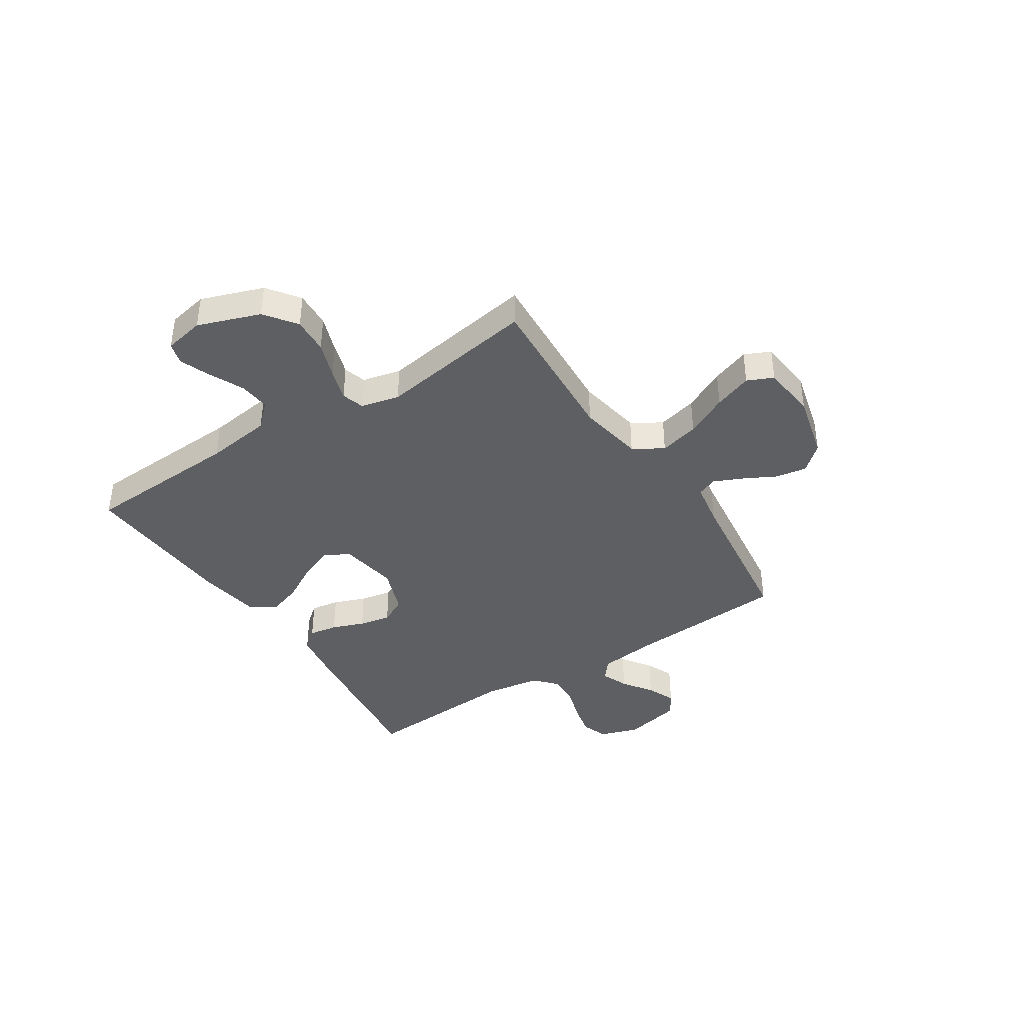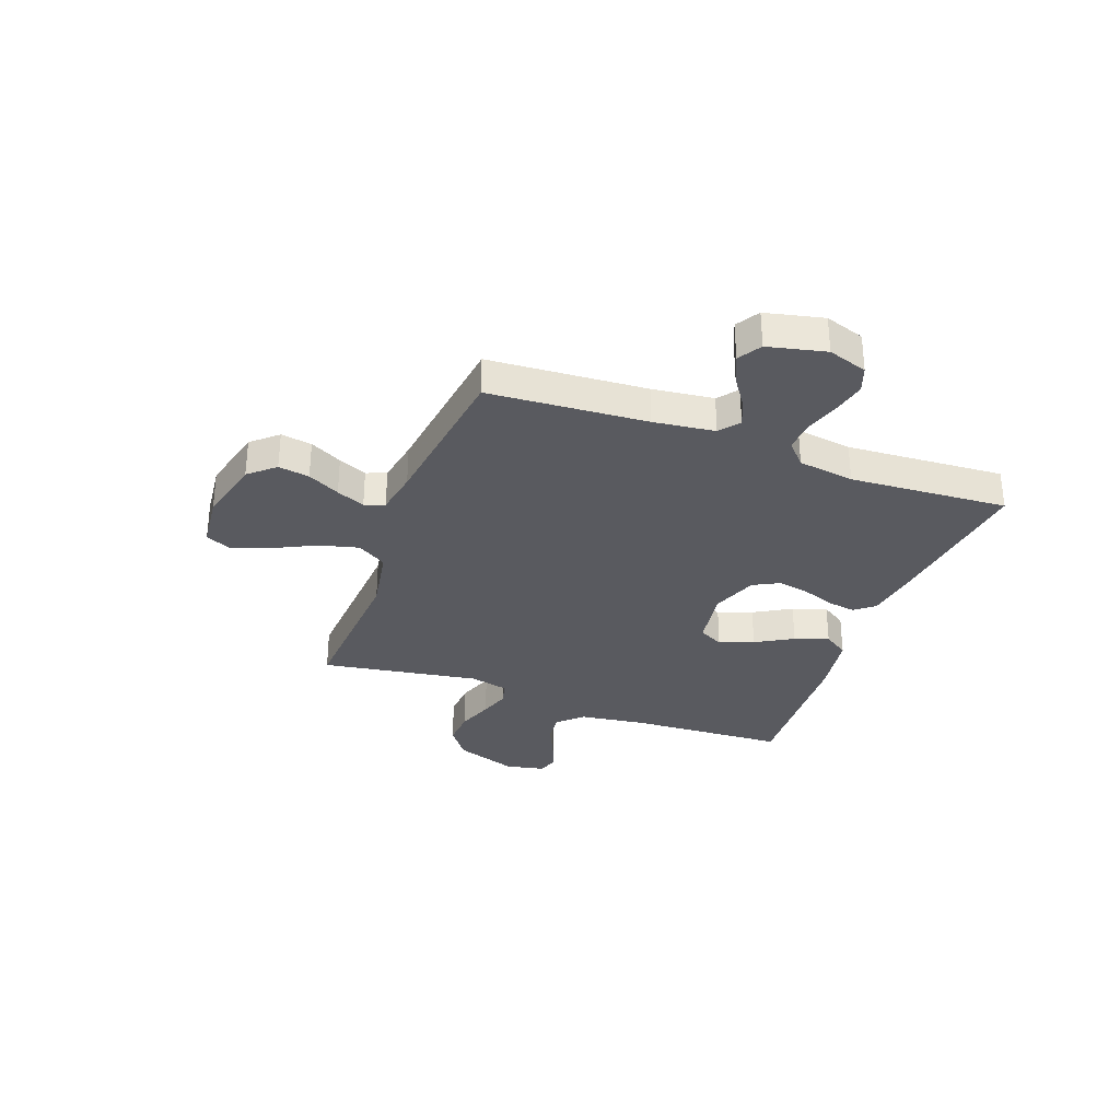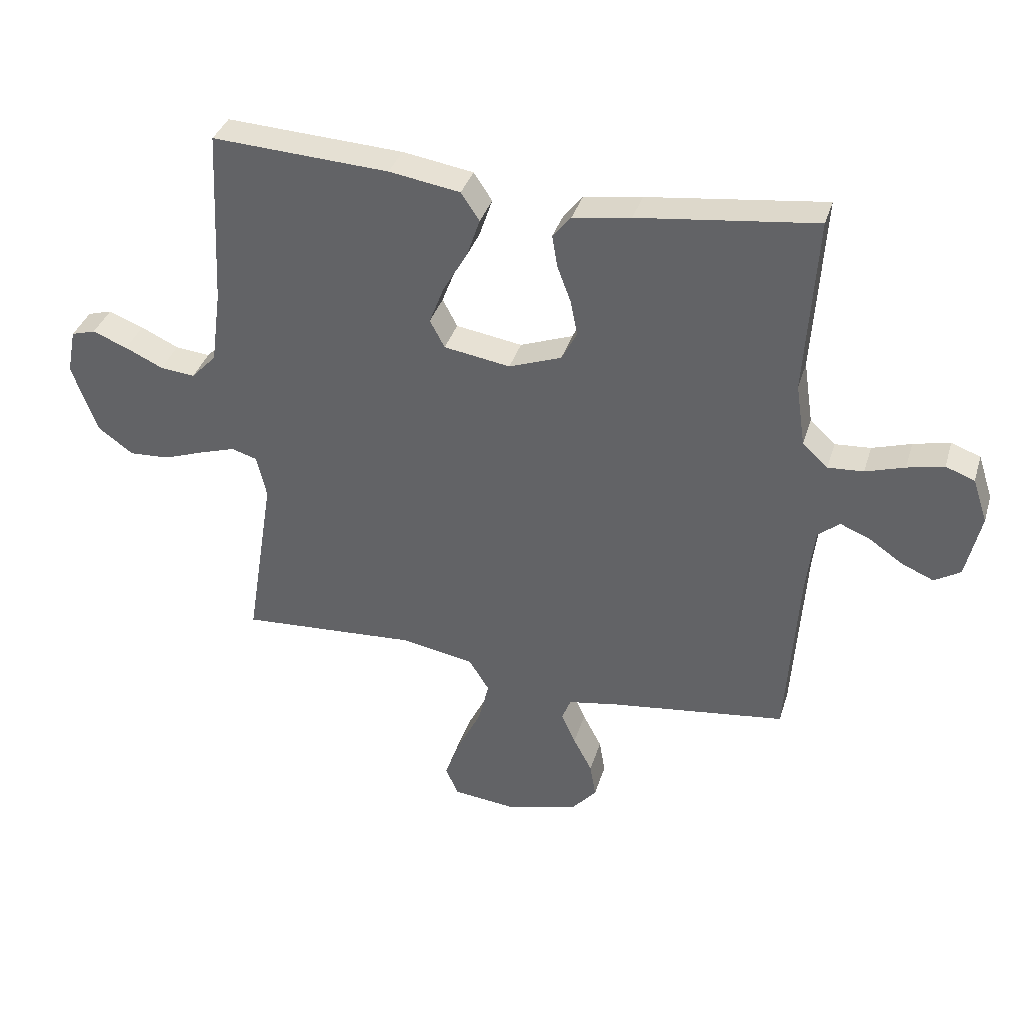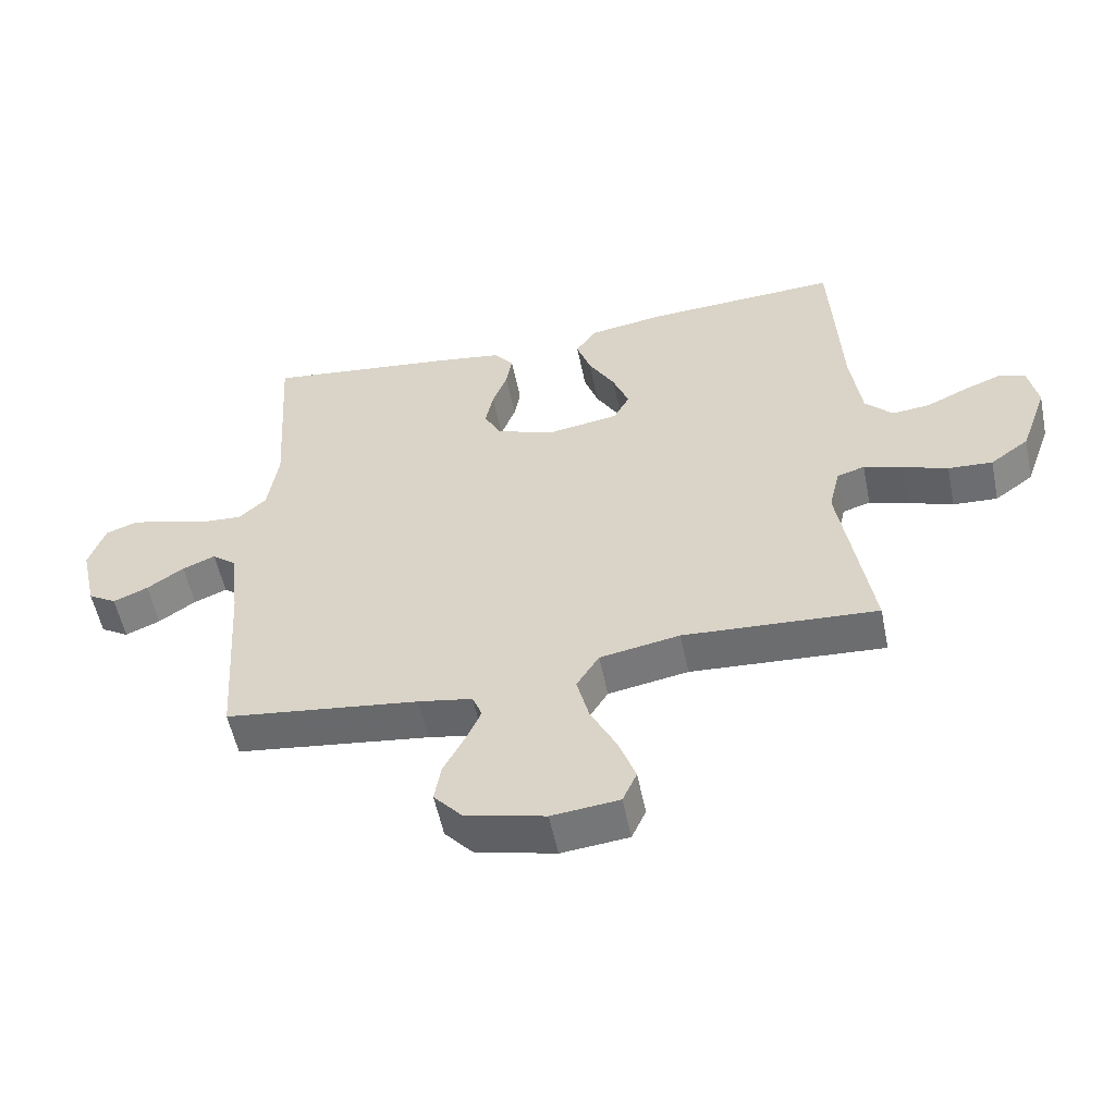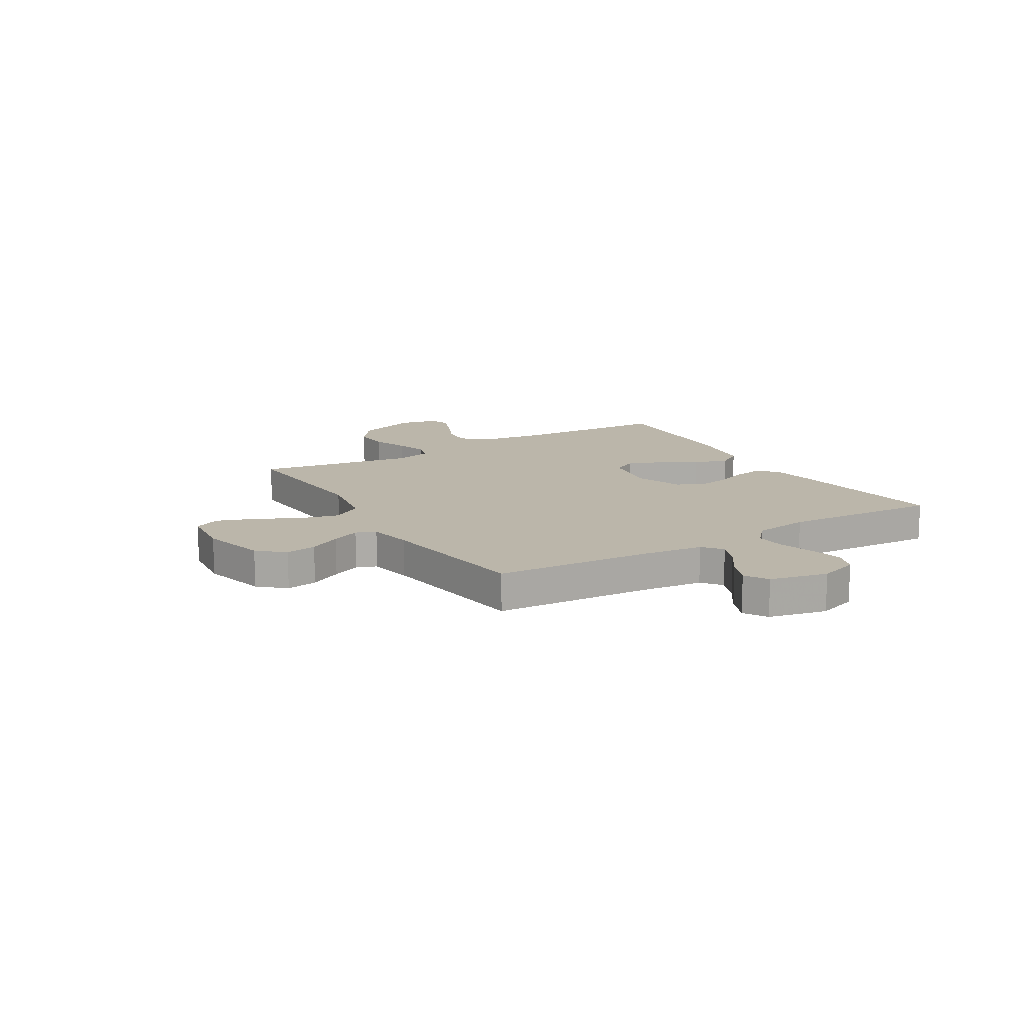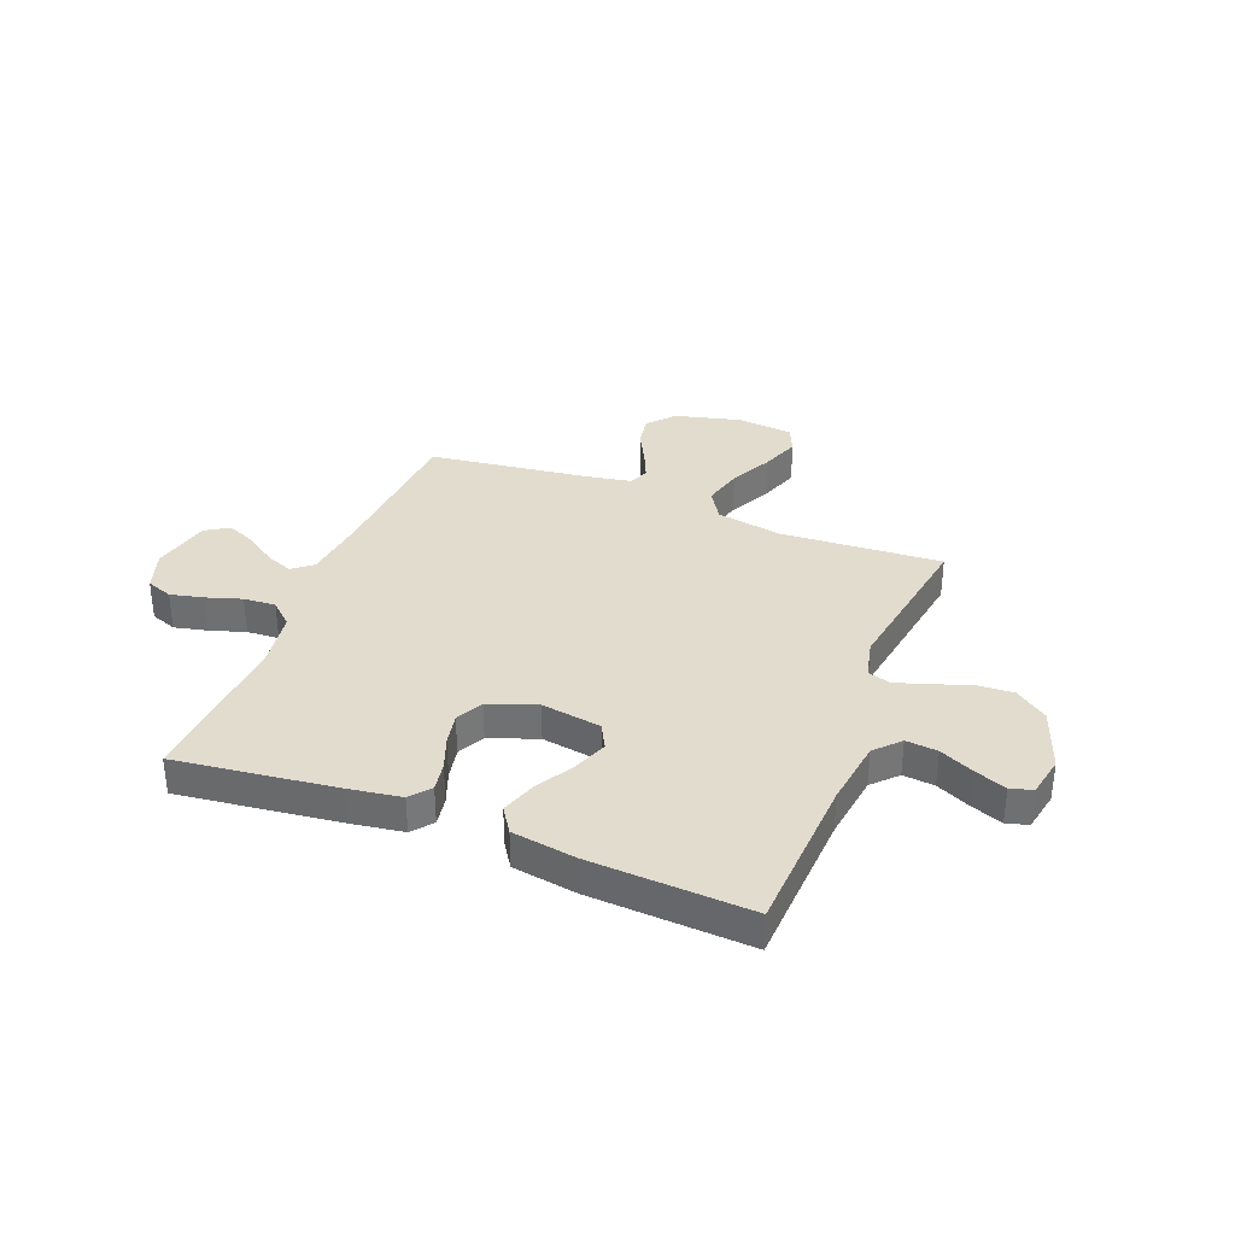
<metadata>
{"format":"obj","ext":"obj","renderer":"f3d","projection":"perspective","resolution":1024,"background":"white","views":[{"elev":-39.8,"azim":123.0,"up":"+Y"},{"elev":-31.9,"azim":-110.2,"up":"+Y"},{"elev":36.3,"azim":-163.7,"up":"+Z"},{"elev":-55.1,"azim":11.5,"up":"+Z"},{"elev":13.9,"azim":-121.1,"up":"+Y"},{"elev":34.6,"azim":21.4,"up":"+Y"}]}
</metadata>
<code>
v -0.5 0.07 0.5
v -0.2 0.07 0.463
v -0.102 0.07 0.448
v -0.071 0.07 0.41
v -0.08 0.07 0.356
v -0.103 0.07 0.295
v -0.115 0.07 0.235
v -0.089 0.07 0.185
v 0 0.07 0.152
v 0.112 0.07 0.17
v 0.137 0.07 0.217
v 0.112 0.07 0.282
v 0.071 0.07 0.353
v 0.049 0.07 0.418
v 0.08 0.07 0.465
v 0.2 0.07 0.484
v 0.5 0.07 0.5
v 0.515 0.07 0.2
v 0.532 0.07 0.074
v 0.575 0.07 0.029
v 0.634 0.07 0.035
v 0.698 0.07 0.065
v 0.757 0.07 0.088
v 0.798 0.07 0.076
v 0.813 0.07 0
v 0.771 0.07 -0.118
v 0.711 0.07 -0.162
v 0.642 0.07 -0.158
v 0.572 0.07 -0.133
v 0.512 0.07 -0.114
v 0.469 0.07 -0.127
v 0.452 0.07 -0.2
v 0.5 0.07 -0.5
v 0.2 0.07 -0.481
v 0.076 0.07 -0.503
v 0.041 0.07 -0.559
v 0.06 0.07 -0.634
v 0.1 0.07 -0.714
v 0.126 0.07 -0.786
v 0.104 0.07 -0.835
v 0 0.07 -0.846
v -0.124 0.07 -0.815
v -0.167 0.07 -0.766
v -0.157 0.07 -0.707
v -0.125 0.07 -0.646
v -0.101 0.07 -0.592
v -0.116 0.07 -0.554
v -0.2 0.07 -0.539
v -0.5 0.07 -0.5
v -0.52 0.07 -0.2
v -0.534 0.07 -0.084
v -0.571 0.07 -0.054
v -0.622 0.07 -0.075
v -0.679 0.07 -0.114
v -0.733 0.07 -0.137
v -0.777 0.07 -0.11
v -0.802 0.07 0
v -0.777 0.07 0.075
v -0.728 0.07 0.093
v -0.666 0.07 0.079
v -0.6 0.07 0.058
v -0.54 0.07 0.054
v -0.497 0.07 0.093
v -0.481 0.07 0.2
v -0.5 0 0.5
v -0.2 0 0.463
v -0.102 0 0.448
v -0.071 0 0.41
v -0.08 0 0.356
v -0.103 0 0.295
v -0.115 0 0.235
v -0.089 0 0.185
v 0 0 0.152
v 0.112 0 0.17
v 0.137 0 0.217
v 0.112 0 0.282
v 0.071 0 0.353
v 0.049 0 0.418
v 0.08 0 0.465
v 0.2 0 0.484
v 0.5 0 0.5
v 0.515 0 0.2
v 0.532 0 0.074
v 0.575 0 0.029
v 0.634 0 0.035
v 0.698 0 0.065
v 0.757 0 0.088
v 0.798 0 0.076
v 0.813 0 0
v 0.771 0 -0.118
v 0.711 0 -0.162
v 0.642 0 -0.158
v 0.572 0 -0.133
v 0.512 0 -0.114
v 0.469 0 -0.127
v 0.452 0 -0.2
v 0.5 0 -0.5
v 0.2 0 -0.481
v 0.076 0 -0.503
v 0.041 0 -0.559
v 0.06 0 -0.634
v 0.1 0 -0.714
v 0.126 0 -0.786
v 0.104 0 -0.835
v 0 0 -0.846
v -0.124 0 -0.815
v -0.167 0 -0.766
v -0.157 0 -0.707
v -0.125 0 -0.646
v -0.101 0 -0.592
v -0.116 0 -0.554
v -0.2 0 -0.539
v -0.5 0 -0.5
v -0.52 0 -0.2
v -0.534 0 -0.084
v -0.571 0 -0.054
v -0.622 0 -0.075
v -0.679 0 -0.114
v -0.733 0 -0.137
v -0.777 0 -0.11
v -0.802 0 0
v -0.777 0 0.075
v -0.728 0 0.093
v -0.666 0 0.079
v -0.6 0 0.058
v -0.54 0 0.054
v -0.497 0 0.093
v -0.481 0 0.2
f 58 59 60 61
f 56 57 58 61
f 56 61 62
f 53 54 55 56
f 52 53 56 62
f 51 52 62 63
f 48 49 50
f 47 48 50 51
f 42 43 44 45
f 42 45 46
f 41 42 46
f 40 41 46 47
f 37 38 39 40
f 36 37 40 47
f 32 33 34
f 31 32 34 35
f 26 27 28 29
f 26 29 30
f 25 26 30
f 24 25 30 31
f 21 22 23 24
f 15 16 17 18
f 15 18 19
f 12 13 14 15
f 11 12 15 19
f 10 11 19 20
f 3 4 5 6
f 3 6 7
f 64 1 2 3
f 63 64 3 7
f 35 36 47 51
f 31 35 51 63
f 21 24 31
f 20 21 31
f 9 10 20 31
f 8 9 31 63
f 7 8 63
f 125 124 123 122
f 125 122 121 120
f 126 125 120
f 120 119 118 117
f 126 120 117 116
f 127 126 116 115
f 114 113 112
f 115 114 112 111
f 109 108 107 106
f 110 109 106
f 110 106 105
f 111 110 105 104
f 104 103 102 101
f 111 104 101 100
f 98 97 96
f 99 98 96 95
f 93 92 91 90
f 94 93 90
f 94 90 89
f 95 94 89 88
f 88 87 86 85
f 82 81 80 79
f 83 82 79
f 79 78 77 76
f 83 79 76 75
f 84 83 75 74
f 70 69 68 67
f 71 70 67
f 67 66 65 128
f 71 67 128 127
f 115 111 100 99
f 127 115 99 95
f 95 88 85
f 95 85 84
f 95 84 74 73
f 127 95 73 72
f 127 72 71
f 1 65 66 2
f 2 66 67 3
f 3 67 68 4
f 4 68 69 5
f 5 69 70 6
f 6 70 71 7
f 7 71 72 8
f 8 72 73 9
f 9 73 74 10
f 10 74 75 11
f 11 75 76 12
f 12 76 77 13
f 13 77 78 14
f 14 78 79 15
f 15 79 80 16
f 16 80 81 17
f 17 81 82 18
f 18 82 83 19
f 19 83 84 20
f 20 84 85 21
f 21 85 86 22
f 22 86 87 23
f 23 87 88 24
f 24 88 89 25
f 25 89 90 26
f 26 90 91 27
f 27 91 92 28
f 28 92 93 29
f 29 93 94 30
f 30 94 95 31
f 31 95 96 32
f 32 96 97 33
f 33 97 98 34
f 34 98 99 35
f 35 99 100 36
f 36 100 101 37
f 37 101 102 38
f 38 102 103 39
f 39 103 104 40
f 40 104 105 41
f 41 105 106 42
f 42 106 107 43
f 43 107 108 44
f 44 108 109 45
f 45 109 110 46
f 46 110 111 47
f 47 111 112 48
f 48 112 113 49
f 49 113 114 50
f 50 114 115 51
f 51 115 116 52
f 52 116 117 53
f 53 117 118 54
f 54 118 119 55
f 55 119 120 56
f 56 120 121 57
f 57 121 122 58
f 58 122 123 59
f 59 123 124 60
f 60 124 125 61
f 61 125 126 62
f 62 126 127 63
f 63 127 128 64
f 64 128 65 1

</code>
